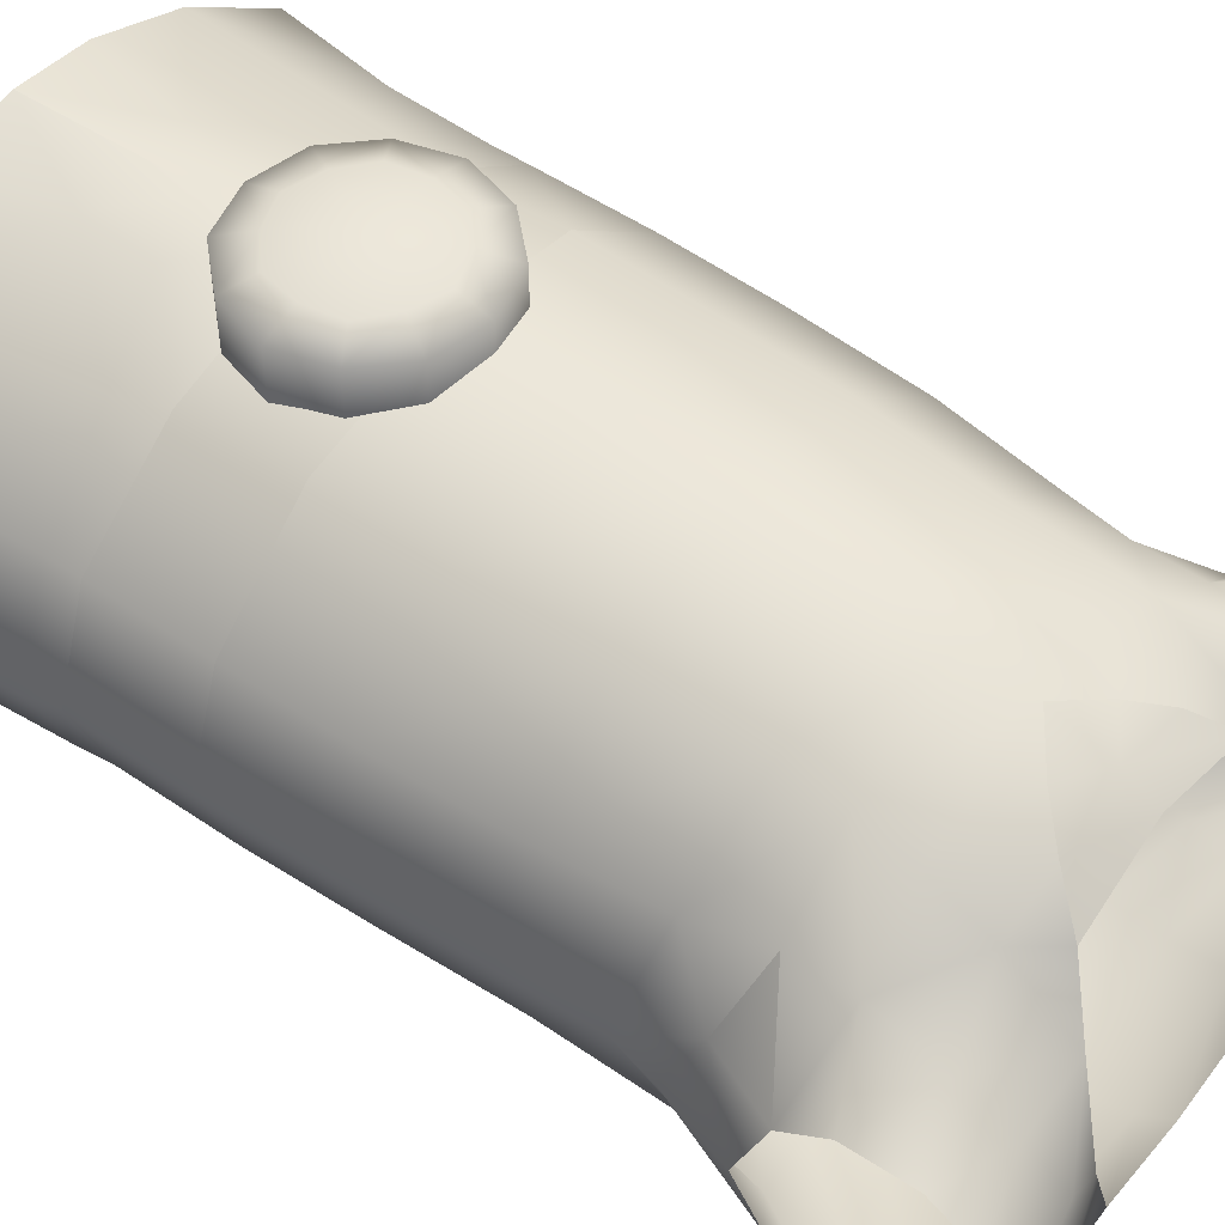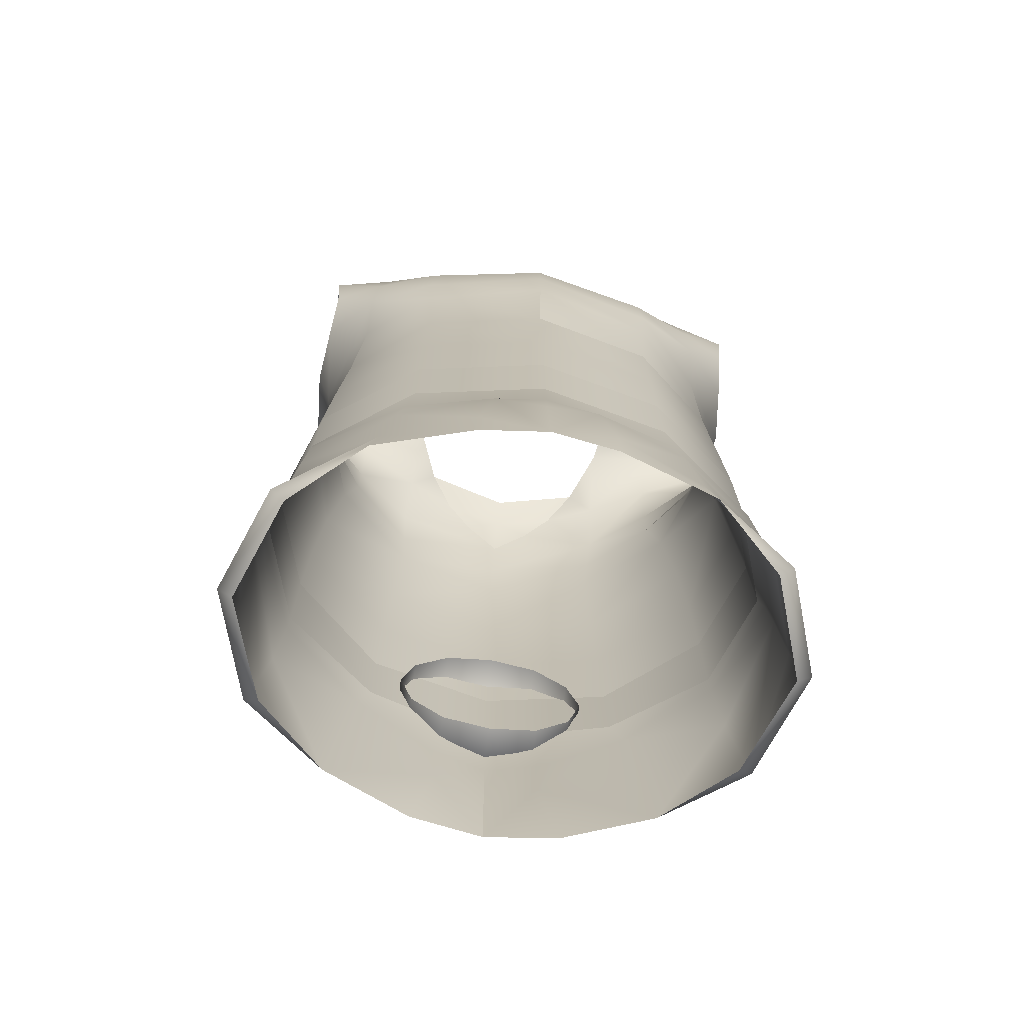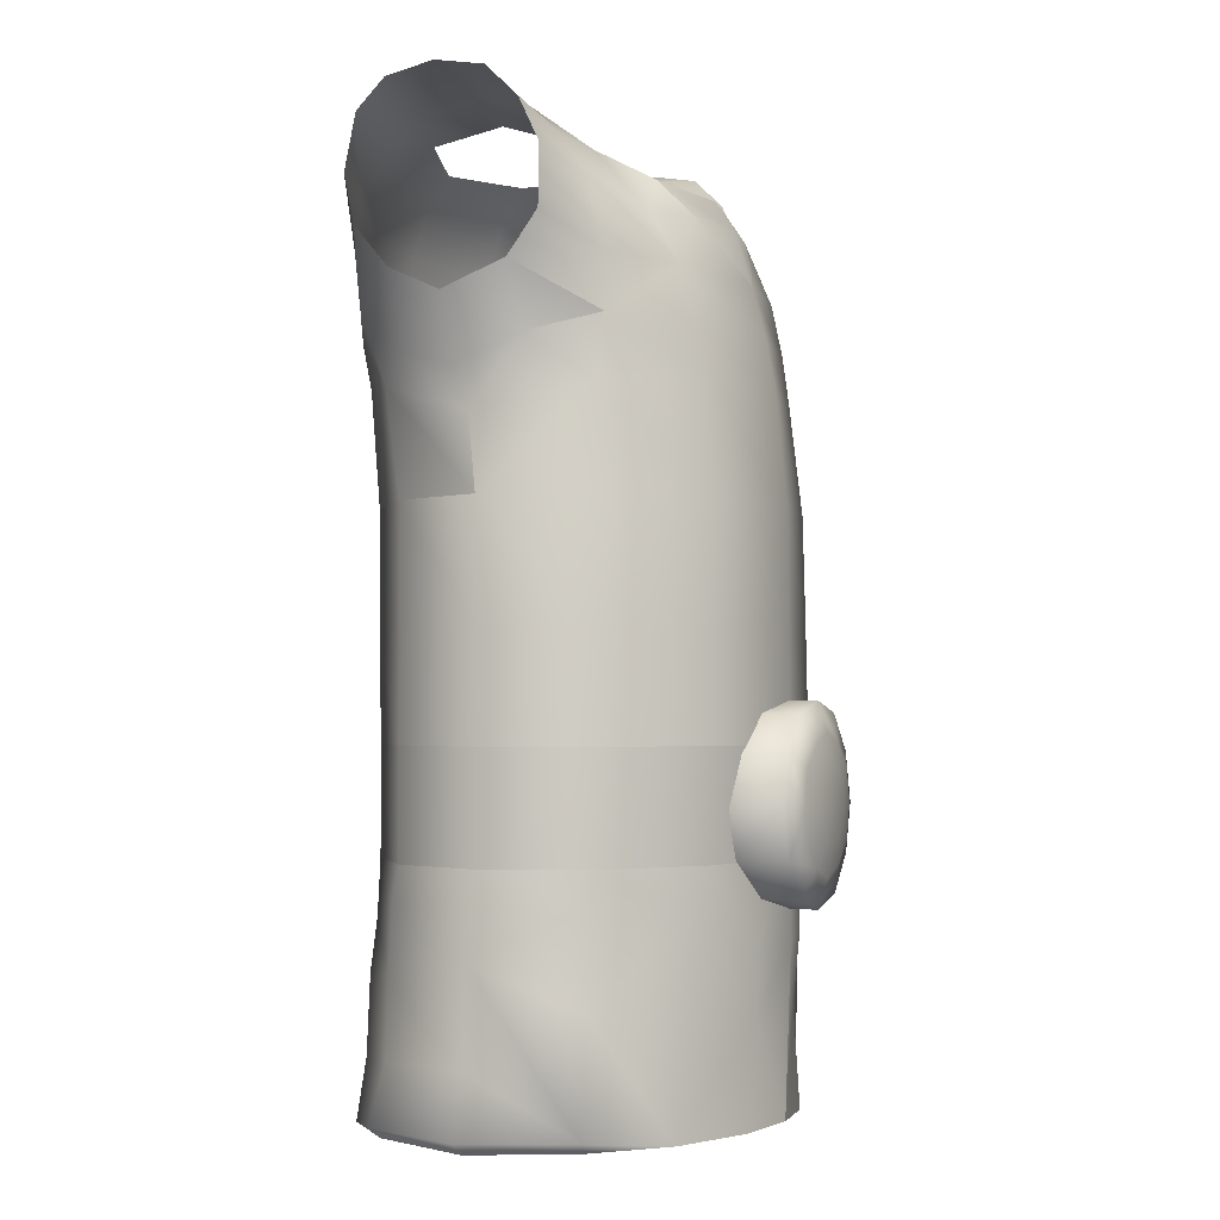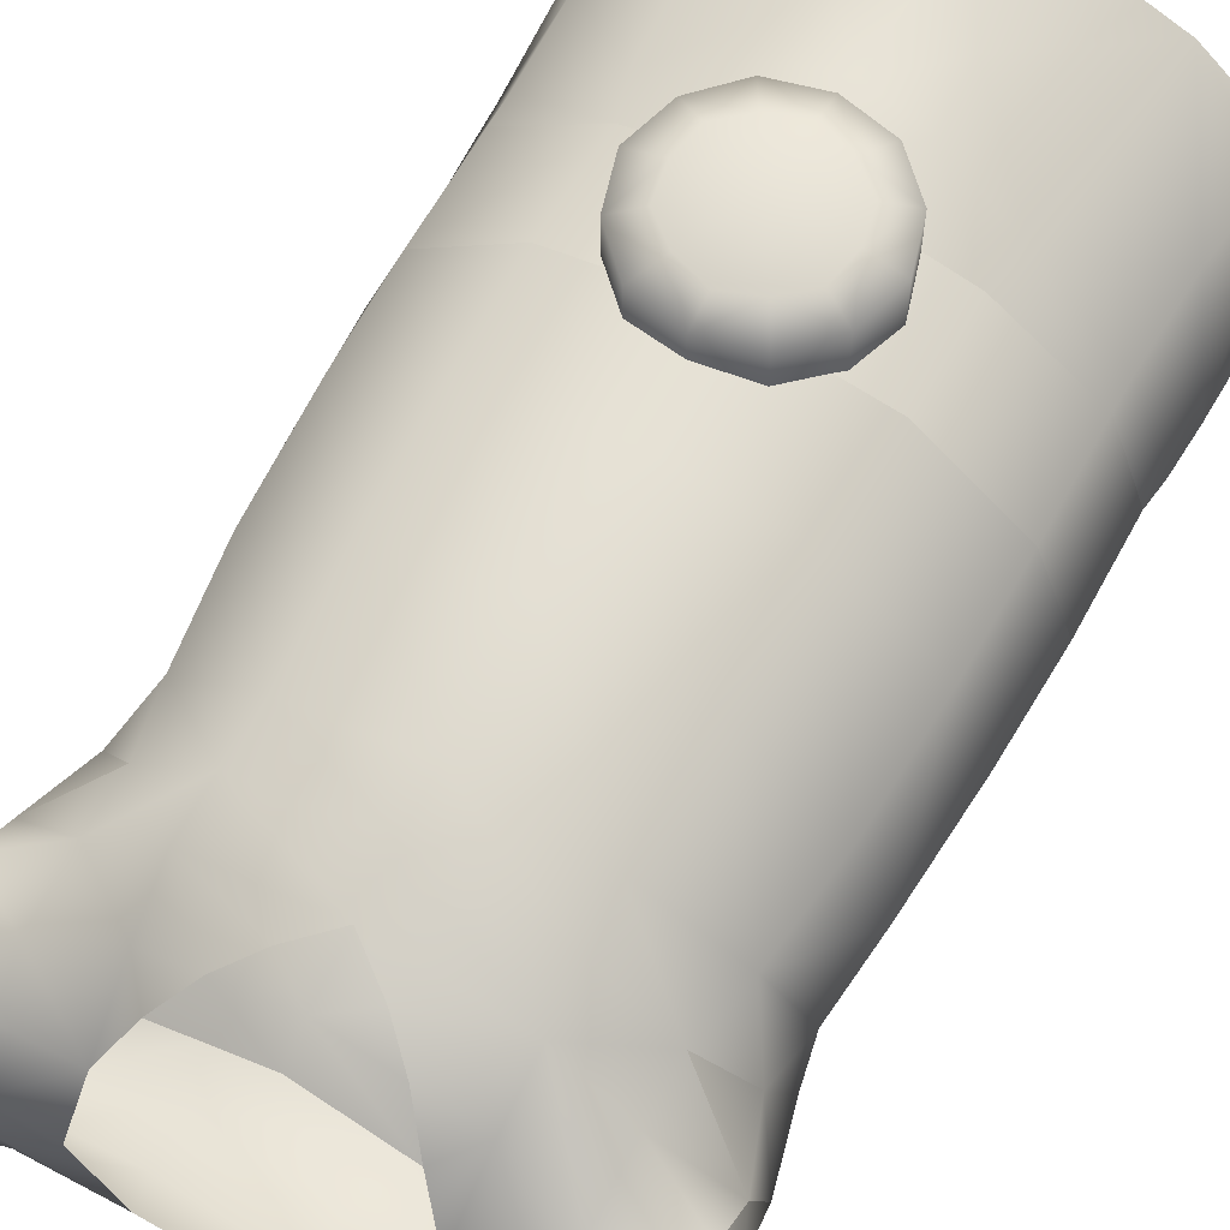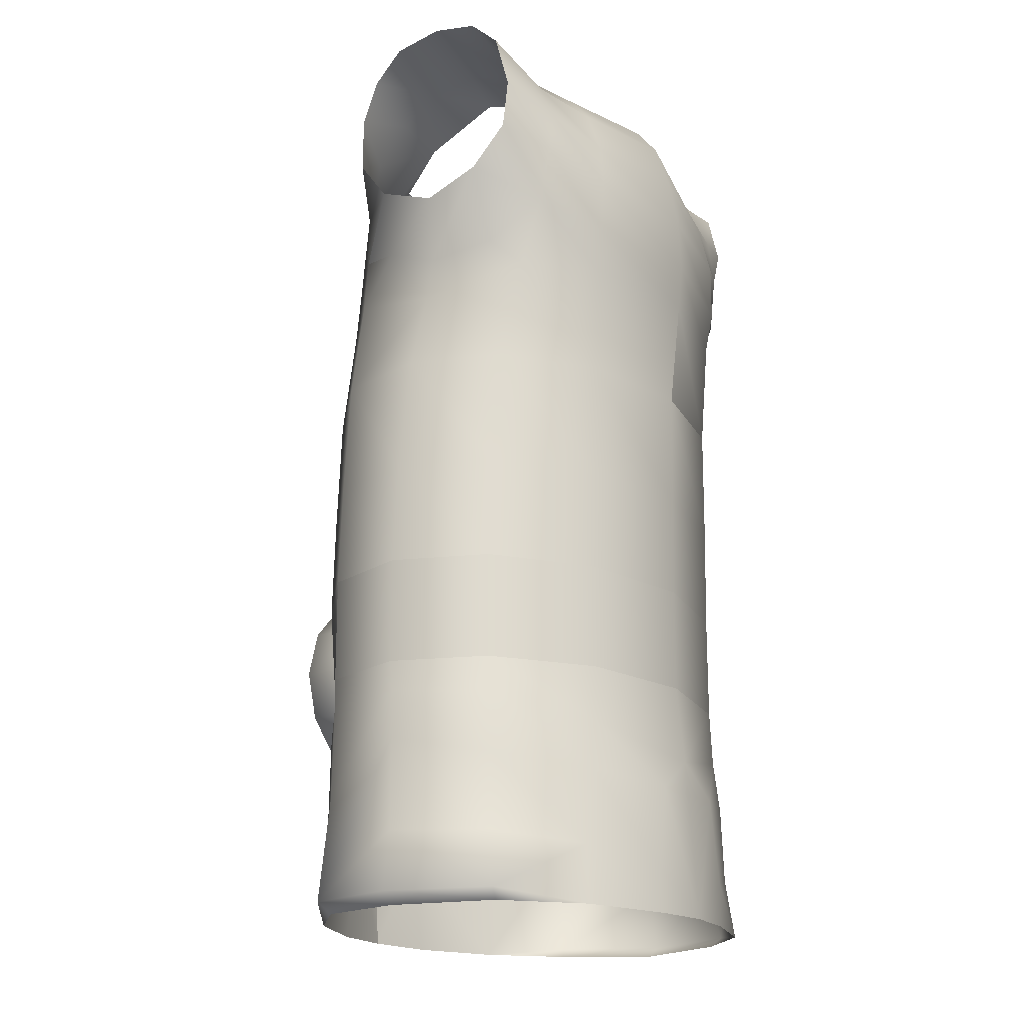
<metadata>
{"format":"obj","ext":"obj","renderer":"f3d","projection":"perspective","resolution":1024,"background":"white","views":[{"elev":51.2,"azim":126.8,"up":"+Z"},{"elev":-72.8,"azim":171.0,"up":"+Y"},{"elev":-2.4,"azim":-66.7,"up":"+Y"},{"elev":63.2,"azim":-151.4,"up":"+Z"},{"elev":-18.7,"azim":122.0,"up":"+Y"}]}
</metadata>
<code>
v  0.7326 -1.231 -0.0729
v  0.5987 -1.256 -0.3266
v  0.6361 -1.228 -0.3414
v  0.6916 -1.262 -0.069
v  0.6361 -1.228 0.2052
v  0.5986 -1.256 0.1886
v  0.4199 -1.257 0.3472
v  0.1358 -0.9919 0.4404
v  0.19 -1.258 0.4391
v  0.3704 -0.7298 0.3759
v  0.596 -0.9466 0.201
v  0.584 -0.6995 0.206
v  0.6899 -0.8281 -0.0607
v  0.4191 -1.257 -0.493
v  0.4001 -1.101 -0.476
v  0.1692 -1.258 -0.5713
v  -0.0001 -1.257 0.4664
v  -0.0001 -0.8284 0.4816
v  0.1722 -1.139 -0.571
v  0 -1.258 -0.593
v  0.608 -1.078 -0.3104
v  0.6969 -1.07 -0.0662
v  0.596 -0.8758 -0.3096
v  0.3709 -0.8994 -0.4825
v  0.1321 -0.9185 -0.5686
v  0 -0.9185 -0.568
v  -0.132 -0.9185 -0.5686
v  0 -0.8283 -0.5624
v  -0.3509 -0.7641 -0.4742
v  -0.3369 -0.6173 -0.4739
v  -0.584 -0.7115 -0.3089
v  -0.5837 -0.6173 -0.2912
v  -0.6828 -0.6993 -0.0553
v  -0.674 -0.6173 -0.0416
v  -0.584 -0.6995 0.2059
v  -0.5837 -0.6173 0.208
v  -0.3705 -0.7298 0.3758
v  -0.337 -0.6173 0.3907
v  -0.1507 -0.8071 0.4535
v  -0.0001 -0.6173 0.4798
v  0.1506 -0.8071 0.4535
v  0.3369 -0.6173 0.3908
v  0.5837 -0.6173 0.2081
v  0.6828 -0.6993 -0.0552
v  0.674 -0.6173 -0.0415
v  0.584 -0.7115 -0.3088
v  0.351 -0.7641 -0.4742
v  0.337 -0.6173 -0.4738
v  0.5837 -0.6173 -0.2911
v  0 -0.6173 -0.5407
v  -0.1359 -0.9919 0.4403
v  -0.1721 -1.139 -0.5711
v  -0.1691 -1.258 -0.5714
v  -0.6361 -1.228 -0.3415
v  -0.419 -1.257 -0.4931
v  -0.5986 -1.256 -0.3267
v  -0.4 -1.101 -0.4761
v  -0.6899 -0.8281 -0.0608
v  -0.6361 -1.228 0.2051
v  -0.596 -0.9466 0.2009
v  -0.6969 -1.07 -0.0664
v  -0.596 -0.8758 -0.3097
v  -0.608 -1.078 -0.3106
v  -0.3708 -0.8994 -0.4826
v  -0.42 -1.257 0.3471
v  -0.6916 -1.262 -0.0691
v  -0.7326 -1.231 -0.0731
v  -0.5987 -1.256 0.1884
v  -0.1901 -1.258 0.4391
v  0.129 -0.2617 0.5532
v  0.2211 -0.3574 0.3952
v  0.129 -0.2617 0.3952
v  0.2211 -0.3574 0.5532
v  0.0851 -0.3376 0.5786
v  0.154 -0.3961 0.5774
v  0.0833 -0.437 0.5908
v  0.1702 -0.4851 0.5786
v  0.0949 -0.4851 0.5923
v  0.0833 -0.5331 0.5908
v  0 -0.4851 0.5967
v  0.0475 -0.5673 0.5923
v  0 -0.5812 0.5908
v  0.0851 -0.6325 0.5786
v  0 -0.6629 0.5774
v  0 -0.7403 0.5532
v  -0.0851 -0.6325 0.5786
v  -0.129 -0.7084 0.5532
v  -0.2211 -0.6127 0.5532
v  -0.2211 -0.6127 0.3952
v  -0.2579 -0.4851 0.5532
v  -0.2579 -0.4851 0.3952
v  -0.2211 -0.3574 0.3952
v  -0.0475 -0.5673 0.5923
v  -0.0833 -0.5331 0.5908
v  -0.0949 -0.4851 0.5923
v  -0.1702 -0.4851 0.5786
v  -0.0833 -0.437 0.5908
v  -0.154 -0.3961 0.5774
v  -0.0851 -0.3376 0.5786
v  -0.2211 -0.3574 0.5532
v  -0.129 -0.2617 0.5532
v  -0.129 -0.2617 0.3952
v  0.0475 -0.4028 0.5923
v  0 -0.3889 0.5908
v  0 -0.3072 0.5774
v  0 -0.2298 0.5532
v  0 -0.2298 0.3952
v  0.2579 -0.4851 0.5532
v  0.2211 -0.6127 0.5532
v  0.2211 -0.6127 0.3952
v  0.129 -0.7084 0.5532
v  0.129 -0.7084 0.3952
v  0 -0.7403 0.3952
v  -0.154 -0.574 0.5774
v  -0.0475 -0.4028 0.5923
v  0.154 -0.574 0.5774
v  -0.129 -0.7084 0.3952
v  0.2579 -0.4851 0.3952
v  0.5837 -0.3379 0.2081
v  0.674 -0.3379 -0.0415
v  0.5837 -0.3379 -0.2911
v  0.337 -0.3379 -0.4738
v  0 -0.3379 -0.5407
v  -0.3369 -0.3379 -0.4739
v  -0.5837 -0.3379 -0.2912
v  -0.674 -0.3379 -0.0416
v  -0.5837 -0.3379 0.208
v  -0.337 -0.3379 0.4153
v  -0.0001 -0.3379 0.4822
v  0.3369 -0.3379 0.4154
v  0.6113 0.4457 -0.0974
v  0.5266 0.5233 -0.361
v  0.5737 0.5937 -0.284
v  0.5508 0.2464 -0.3096
v  0.636 0.2464 -0.0657
v  0.5729 -0.0625 -0.2941
v  0.6615 -0.0625 -0.048
v  0.3307 -0.0624 0.4117
v  -0.0001 -0.0624 0.4791
v  -0.0001 0.2464 0.4759
v  -0.3181 0.2464 0.4079
v  -0.3033 0.5374 0.377
v  -0.5265 0.5111 0.1839
v  -0 0.5374 0.4461
v  0.318 0.2464 0.408
v  0.5782 -0.0625 0.2018
v  -0.636 0.2464 -0.0658
v  -0.6112 0.4457 -0.0975
v  -0.5613 0.2464 0.1954
v  -0.5782 -0.0625 0.2017
v  -0.3308 -0.0624 0.4116
v  0.3032 0.5374 0.3771
v  0.5613 0.2464 0.1955
v  0.3446 0.543 -0.5004
v  0 0.2464 -0.5507
v  0 0.5373 -0.5842
v  0.3318 0.2464 -0.4827
v  -0.6615 -0.0625 -0.0481
v  -0.5508 0.2464 -0.3097
v  -0.5729 -0.0625 -0.2942
v  -0.3317 0.2464 -0.4828
v  -0.3377 -0.0625 -0.4783
v  0 -0.0625 -0.5457
v  0.3378 -0.0625 -0.4782
v  0.5264 0.5111 0.184
v  0.5954 0.623 0.0371
v  0.6603 0.787 0.0243
v  0.4908 0.6757 0.1987
v  0.6716 0.7217 -0.1424
v  0.6246 0.5498 -0.1246
v  0.6605 0.7865 -0.2846
v  0.5327 0.7014 -0.4271
v  0.4666 1.194 -0.0187
v  0.6648 1.157 0.0565
v  0.6694 1.238 -0.027
v  0.4838 1.108 0.0803
v  0.3102 1.105 0.09
v  0.4929 0.9928 0.1616
v  0.3161 0.9436 0.2388
v  0.4902 0.8197 0.1984
v  0.3221 0.8052 0.3231
v  0.3127 0.6713 0.355
v  0.6542 0.8955 -0.3791
v  0.5204 0.8583 -0.4509
v  0.3512 0.6586 -0.5209
v  0.342 0.8097 -0.5254
v  0.0001 0.6601 -0.5967
v  0 0.8075 -0.5895
v  0.6637 1.019 -0.4008
v  0.4915 0.9814 -0.4482
v  0.3172 0.9408 -0.502
v  0 0.9422 -0.5649
v  0.6711 1.161 -0.3651
v  0.4749 1.095 -0.3949
v  0.2888 1.075 -0.4466
v  0 1.077 -0.5206
v  0.6742 1.235 -0.2866
v  0.4639 1.183 -0.2952
v  0.2566 1.164 -0.3733
v  0 1.152 -0.4621
v  0.6702 1.262 -0.1593
v  0.4606 1.211 -0.1477
v  0.3479 1.174 -0.1354
v  0.6594 0.8946 0.1045
v  0.6565 1.048 0.1057
v  -0.6006 0.624 0.037
v  -0.4908 0.6757 0.1986
v  -0.6298 0.5508 -0.1247
v  -0.5789 0.5936 -0.2841
v  -0.6716 0.7217 -0.1425
v  -0.6604 0.7865 -0.2847
v  -0.3222 0.8052 0.323
v  -0.3128 0.6713 0.3549
v  -0.4902 0.8197 0.1984
v  -0.4929 0.9928 0.1615
v  -0.6594 0.8946 0.1044
v  -0.6566 1.048 0.1056
v  -0.5265 0.5233 -0.3611
v  -0.5326 0.7015 -0.4272
v  -0.6542 0.8955 -0.3792
v  -0.4638 1.183 -0.2953
v  -0.3478 1.174 -0.1354
v  -0.2565 1.164 -0.3734
v  -0.4606 1.211 -0.1477
v  -0.6702 1.262 -0.1594
v  -0.6694 1.238 -0.0271
v  -0.3102 1.105 0.0899
v  -0.4666 1.194 -0.0188
v  -0.6648 1.157 0.0564
v  -0.3162 0.9436 0.2387
v  -0.4838 1.108 0.0803
v  -0.6603 0.787 0.0242
v  -0.5203 0.8584 -0.451
v  -0.6636 1.019 -0.4008
v  -0.4914 0.9814 -0.4483
v  -0.6711 1.161 -0.3652
v  -0.4748 1.095 -0.395
v  -0.6742 1.235 -0.2867
v  -0.3445 0.543 -0.5005
v  -0.2424 1.031 0.2296
v  -0.1745 0.9484 0.3016
v  -0.0986 0.8743 0.3461
v  -0 0.8002 0.3858
v  0.0986 0.8743 0.3461
v  -0 0.6688 0.4209
v  -0.292 1.074 -0.4466
v  -0.3171 0.9408 -0.502
v  -0.3419 0.8097 -0.5255
v  -0.3511 0.6586 -0.521
v  -0 1.022 0.2857
v  0.1745 0.9484 0.3016
v  0.2423 1.031 0.2297
v  -0 0.942 0.3394
o cuerpo
g cuerpo
f 1 2 3
f 2 1 4
f 5 4 1
f 4 5 6
f 7 8 9
f 8 7 10
f 11 10 7
f 10 11 12
f 5 7 6
f 7 5 11
f 13 11 5
f 14 3 2
f 3 14 15
f 16 15 14
f 17 8 18
f 8 17 9
f 19 16 20
f 16 19 15
f 21 3 15
f 3 21 22
f 5 22 13
f 22 5 1
f 3 22 1
f 21 13 22
f 13 21 23
f 15 23 21
f 23 15 24
f 19 24 15
f 24 19 25
f 20 25 19
f 25 20 26
f 27 26 20
f 26 27 28
f 29 28 27
f 28 29 30
f 31 30 29
f 30 31 32
f 33 32 31
f 32 33 34
f 35 34 33
f 34 35 36
f 37 36 35
f 36 37 38
f 39 38 37
f 38 39 40
f 18 40 39
f 40 18 41
f 8 41 18
f 41 8 10
f 12 42 10
f 42 12 43
f 44 43 12
f 43 44 45
f 46 45 44
f 28 25 26
f 25 28 47
f 48 47 28
f 47 48 49
f 47 24 25
f 24 47 46
f 49 46 47
f 46 49 45
f 44 13 23
f 13 44 11
f 12 11 44
f 41 42 40
f 42 41 10
f 50 28 30
f 28 50 48
f 51 39 37
f 39 51 18
f 46 23 24
f 23 46 44
f 20 52 27
f 52 20 53
f 54 55 56
f 55 54 57
f 55 52 53
f 52 55 57
f 58 59 60
f 59 58 61
f 62 61 58
f 61 62 63
f 64 63 62
f 63 64 57
f 52 57 64
f 37 65 51
f 65 37 60
f 35 60 37
f 60 35 58
f 33 58 35
f 58 33 31
f 66 54 56
f 54 66 67
f 68 67 66
f 67 68 59
f 65 59 68
f 59 65 60
f 64 27 52
f 27 64 29
f 62 29 64
f 29 62 31
f 58 31 62
f 51 17 18
f 17 51 69
f 65 69 51
f 54 63 57
f 63 54 67
f 61 67 59
f 67 61 63
f 70 71 72
f 71 70 73
f 73 70 74
f 73 74 75
f 76 75 74
f 75 76 77
f 78 77 76
f 77 78 79
f 80 79 78
f 79 80 81
f 82 81 80
f 81 82 83
f 84 83 82
f 83 84 85
f 86 85 84
f 85 86 87
f 88 87 86
f 87 88 89
f 90 89 88
f 89 90 91
f 92 91 90
f 82 86 84
f 86 82 93
f 80 93 82
f 93 80 94
f 95 94 80
f 94 95 96
f 97 96 95
f 96 97 98
f 99 98 97
f 98 99 100
f 101 100 99
f 100 101 92
f 102 92 101
f 76 80 78
f 80 76 103
f 74 103 76
f 103 74 104
f 105 104 74
f 104 105 99
f 106 99 105
f 99 106 101
f 107 101 106
f 101 107 102
f 77 73 75
f 73 77 108
f 109 108 77
f 108 109 110
f 111 110 109
f 110 111 112
f 113 112 111
f 94 86 93
f 86 94 114
f 96 114 94
f 114 96 88
f 90 88 96
f 104 80 103
f 80 104 115
f 99 115 104
f 115 99 97
f 83 79 81
f 79 83 116
f 109 116 83
f 116 109 77
f 100 96 98
f 96 100 90
f 92 90 100
f 85 113 111
f 113 85 87
f 107 70 72
f 70 107 106
f 117 87 89
f 87 117 113
f 118 108 110
f 108 118 71
f 83 111 109
f 111 83 85
f 97 80 115
f 80 97 95
f 74 106 105
f 74 70 106
f 77 79 116
f 108 71 73
f 86 114 88
f 43 119 42
f 119 43 120
f 120 43 45
f 120 45 121
f 49 121 45
f 121 49 122
f 48 122 49
f 122 48 123
f 50 123 48
f 123 50 124
f 30 124 50
f 124 30 125
f 32 125 30
f 125 32 126
f 34 126 32
f 126 34 127
f 36 127 34
f 127 36 128
f 38 128 36
f 128 38 129
f 40 129 38
f 129 40 130
f 42 130 40
f 130 42 119
f 131 132 133
f 132 131 134
f 135 134 131
f 134 135 136
f 137 136 135
f 136 137 121
f 120 121 137
f 138 130 119
f 130 138 139
f 140 139 138
f 139 140 141
f 142 141 140
f 141 142 143
f 140 144 142
f 144 140 145
f 138 145 140
f 145 138 146
f 119 146 138
f 146 119 120
f 147 143 148
f 143 147 149
f 150 149 147
f 149 150 151
f 128 151 150
f 151 128 129
f 145 152 144
f 152 145 153
f 146 153 145
f 153 146 137
f 120 137 146
f 154 155 156
f 155 154 157
f 132 157 154
f 157 132 134
f 150 127 128
f 127 150 158
f 147 158 150
f 158 147 159
f 158 126 127
f 126 158 160
f 159 160 158
f 160 159 161
f 160 125 126
f 125 160 162
f 161 162 160
f 162 161 155
f 162 124 125
f 124 162 163
f 155 163 162
f 163 155 157
f 163 123 124
f 123 163 164
f 157 164 163
f 164 157 134
f 136 164 134
f 164 136 122
f 121 122 136
f 153 165 152
f 165 153 131
f 135 131 153
f 149 141 143
f 141 149 151
f 151 139 141
f 139 151 129
f 137 135 153
f 139 129 130
f 164 122 123
f 166 167 168
f 167 166 169
f 170 169 166
f 169 170 171
f 133 171 170
f 171 133 172
f 132 172 133
f 172 132 154
f 173 174 175
f 174 173 176
f 177 176 173
f 176 177 178
f 179 178 177
f 178 179 180
f 181 180 179
f 180 181 182
f 172 183 171
f 183 172 184
f 185 184 172
f 184 185 186
f 187 186 185
f 186 187 188
f 184 189 183
f 189 184 190
f 186 190 184
f 190 186 191
f 188 191 186
f 191 188 192
f 190 193 189
f 193 190 194
f 191 194 190
f 194 191 195
f 192 195 191
f 195 192 196
f 194 197 193
f 197 194 198
f 195 198 194
f 198 195 199
f 196 199 195
f 199 196 200
f 198 201 197
f 201 198 202
f 199 202 198
f 202 199 203
f 202 175 201
f 175 202 173
f 203 173 202
f 173 203 177
f 180 167 204
f 167 180 168
f 182 168 180
f 165 166 168
f 166 165 131
f 131 170 166
f 170 131 133
f 176 205 174
f 205 176 178
f 178 204 205
f 204 178 180
f 154 185 172
f 185 154 156
f 185 156 187
f 206 143 207
f 143 206 148
f 208 148 206
f 148 208 209
f 210 209 208
f 209 210 211
f 212 207 213
f 207 212 214
f 215 214 212
f 214 215 216
f 217 216 215
f 209 218 148
f 218 209 219
f 211 219 209
f 219 211 220
f 221 222 223
f 222 221 224
f 225 224 221
f 224 225 226
f 224 227 222
f 227 224 228
f 226 228 224
f 228 226 229
f 230 215 212
f 215 230 231
f 227 231 230
f 231 227 228
f 232 206 207
f 206 232 210
f 220 233 219
f 233 220 234
f 234 235 233
f 235 234 236
f 236 237 235
f 237 236 238
f 238 221 237
f 221 238 225
f 232 214 216
f 214 232 207
f 229 231 228
f 231 229 217
f 210 208 206
f 217 215 231
f 161 156 155
f 156 161 239
f 159 239 161
f 239 159 218
f 147 218 159
f 218 147 148
f 230 240 227
f 240 230 241
f 212 241 230
f 241 212 242
f 243 242 212
f 243 181 244
f 181 243 182
f 245 182 243
f 182 245 152
f 144 152 245
f 213 144 245
f 144 213 142
f 207 142 213
f 142 207 143
f 223 237 221
f 237 223 246
f 200 246 223
f 246 200 196
f 246 235 237
f 235 246 247
f 196 247 246
f 247 196 192
f 247 233 235
f 233 247 248
f 192 248 247
f 248 192 188
f 248 219 233
f 219 248 249
f 188 249 248
f 249 188 187
f 250 251 252
f 251 250 253
f 240 253 250
f 253 240 241
f 239 187 156
f 187 239 249
f 218 249 239
f 249 218 219
f 253 244 251
f 244 253 243
f 242 243 253
f 252 179 177
f 179 252 251
f 251 181 179
f 181 251 244
f 212 245 243
f 245 212 213
f 182 165 168
f 165 182 152
f 253 241 242

</code>
